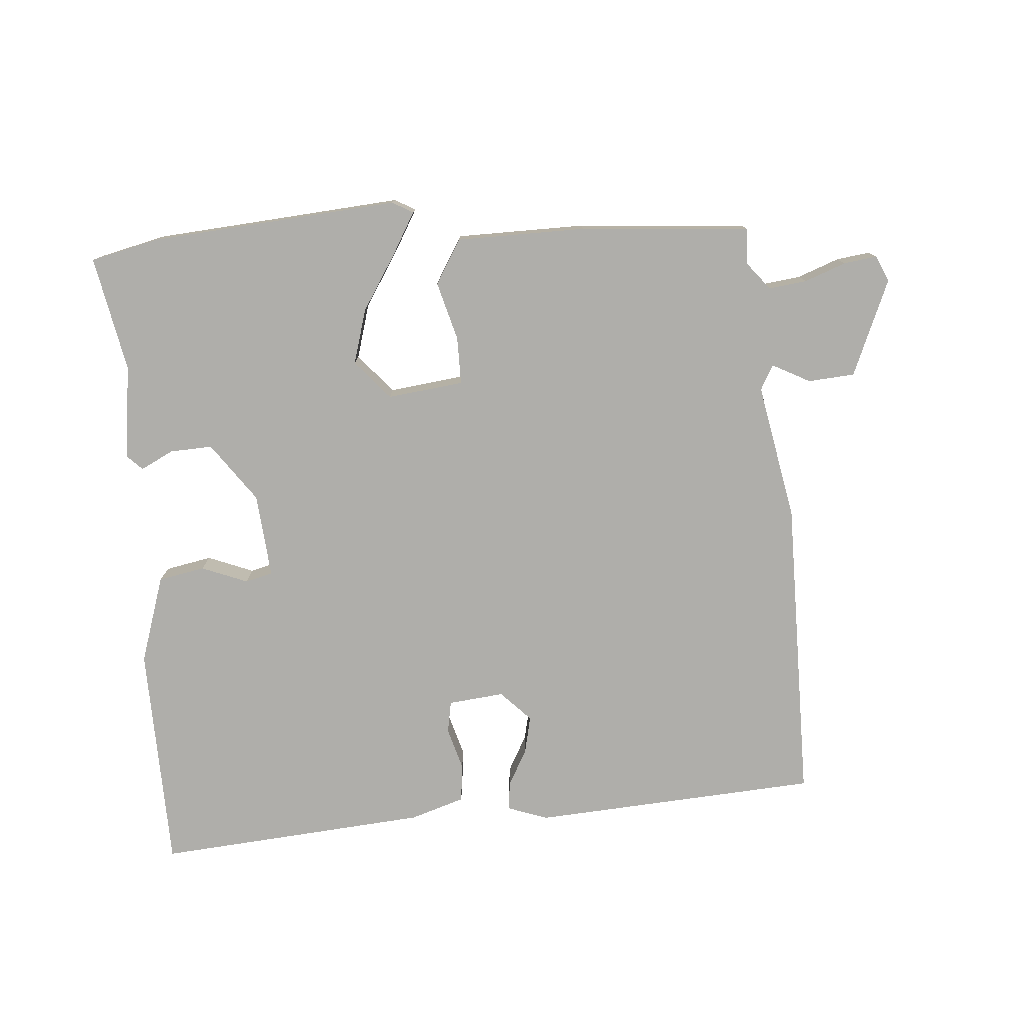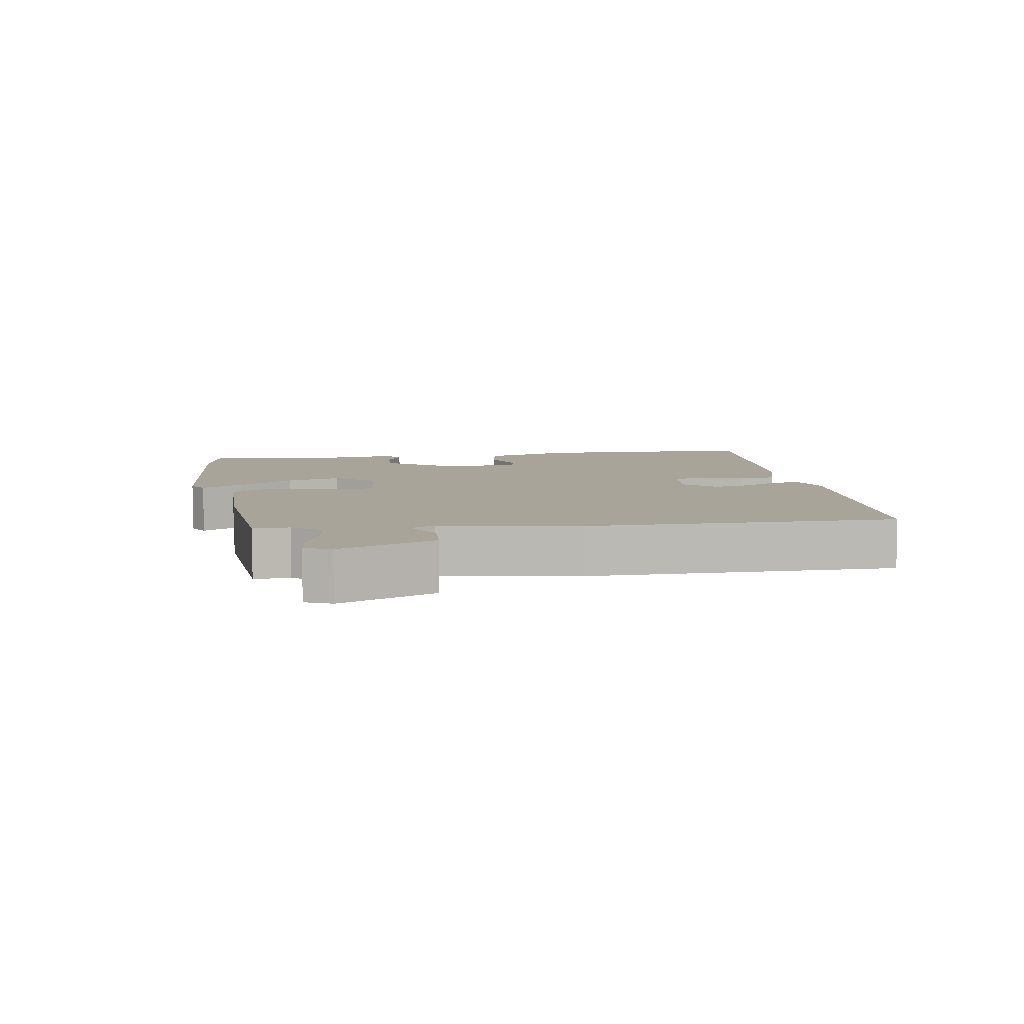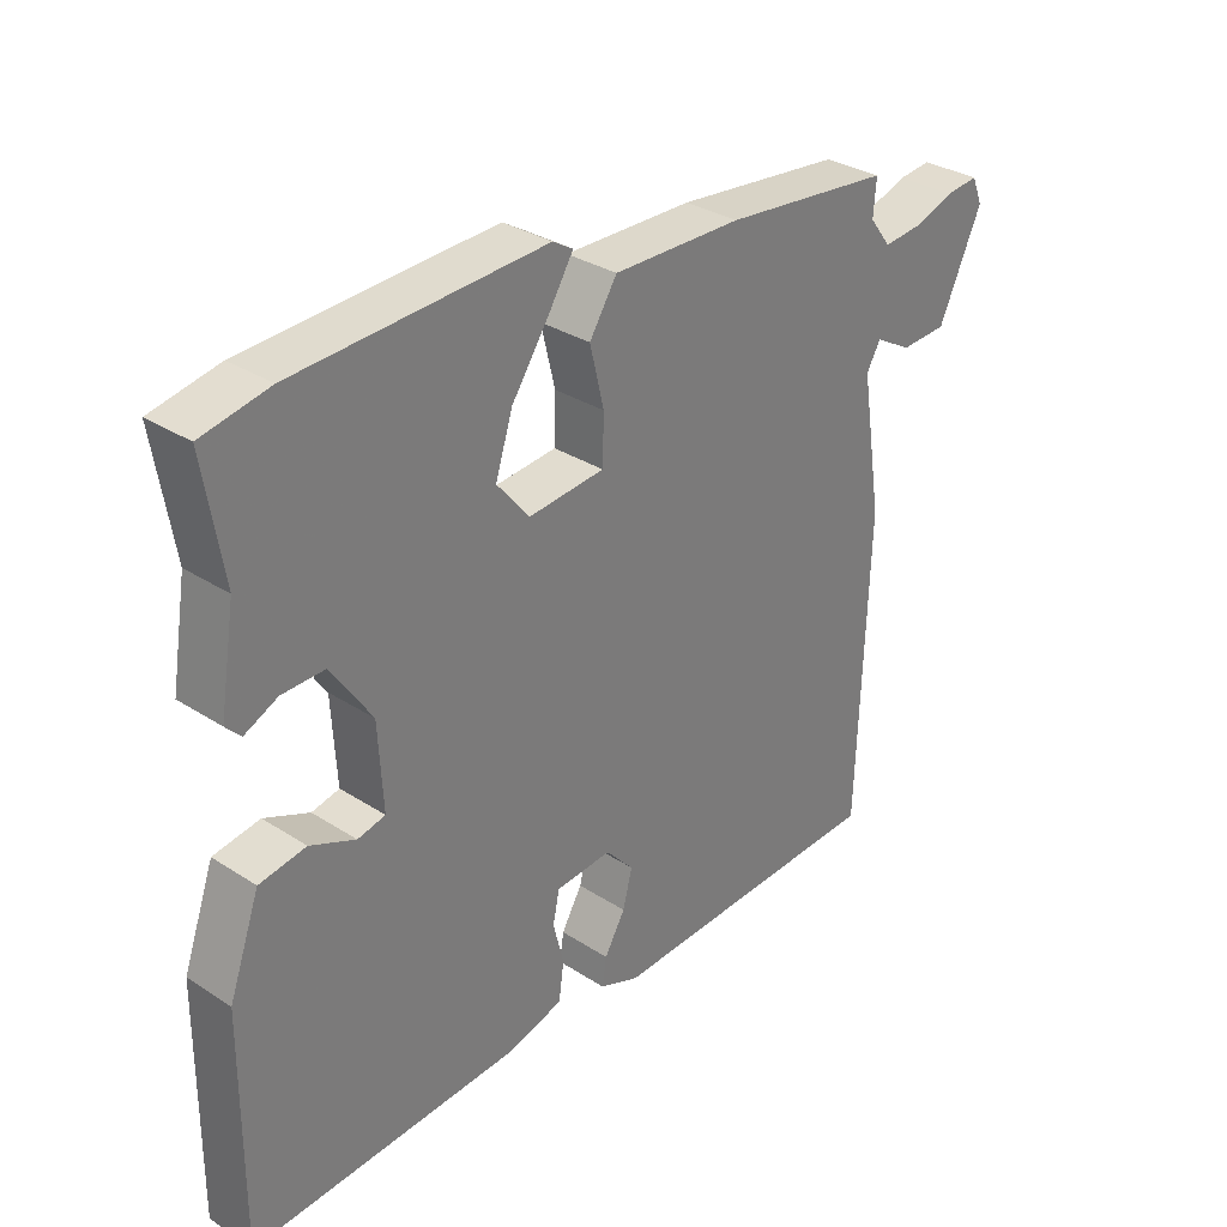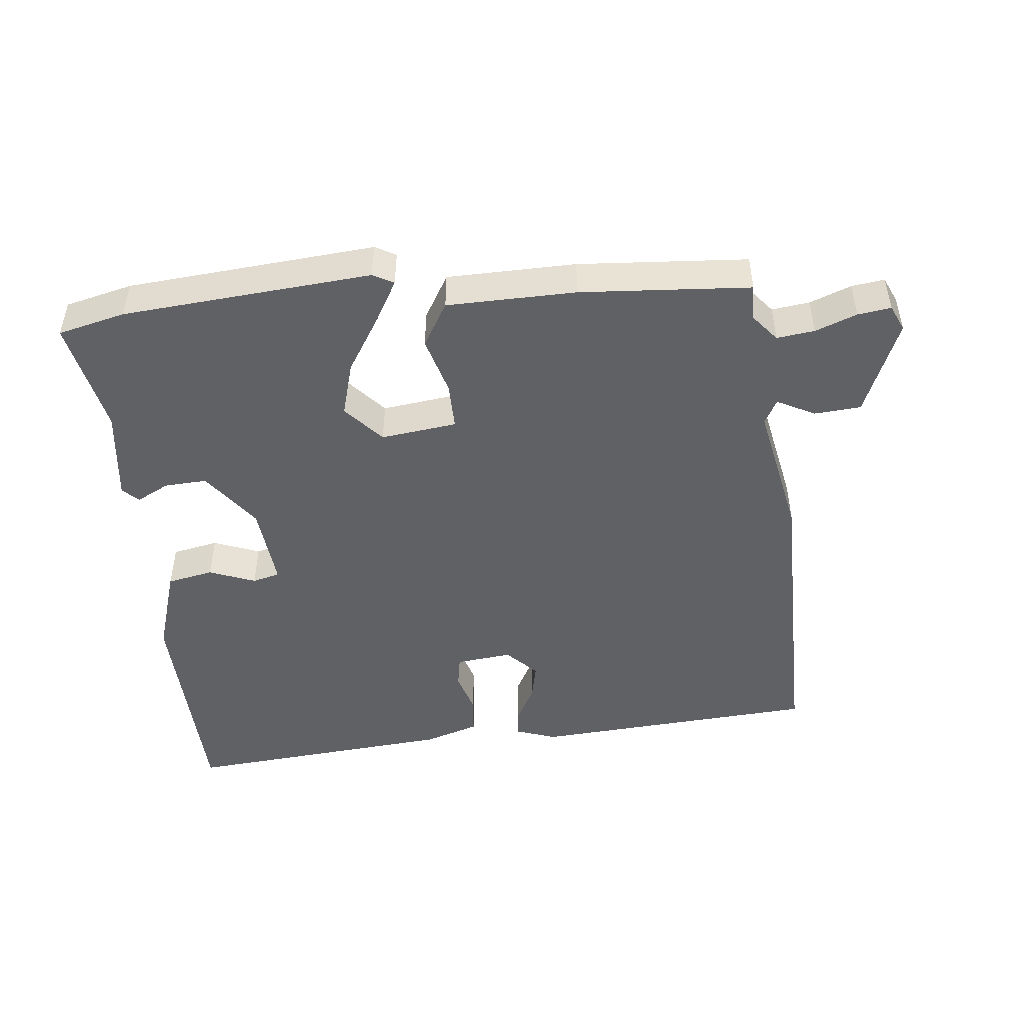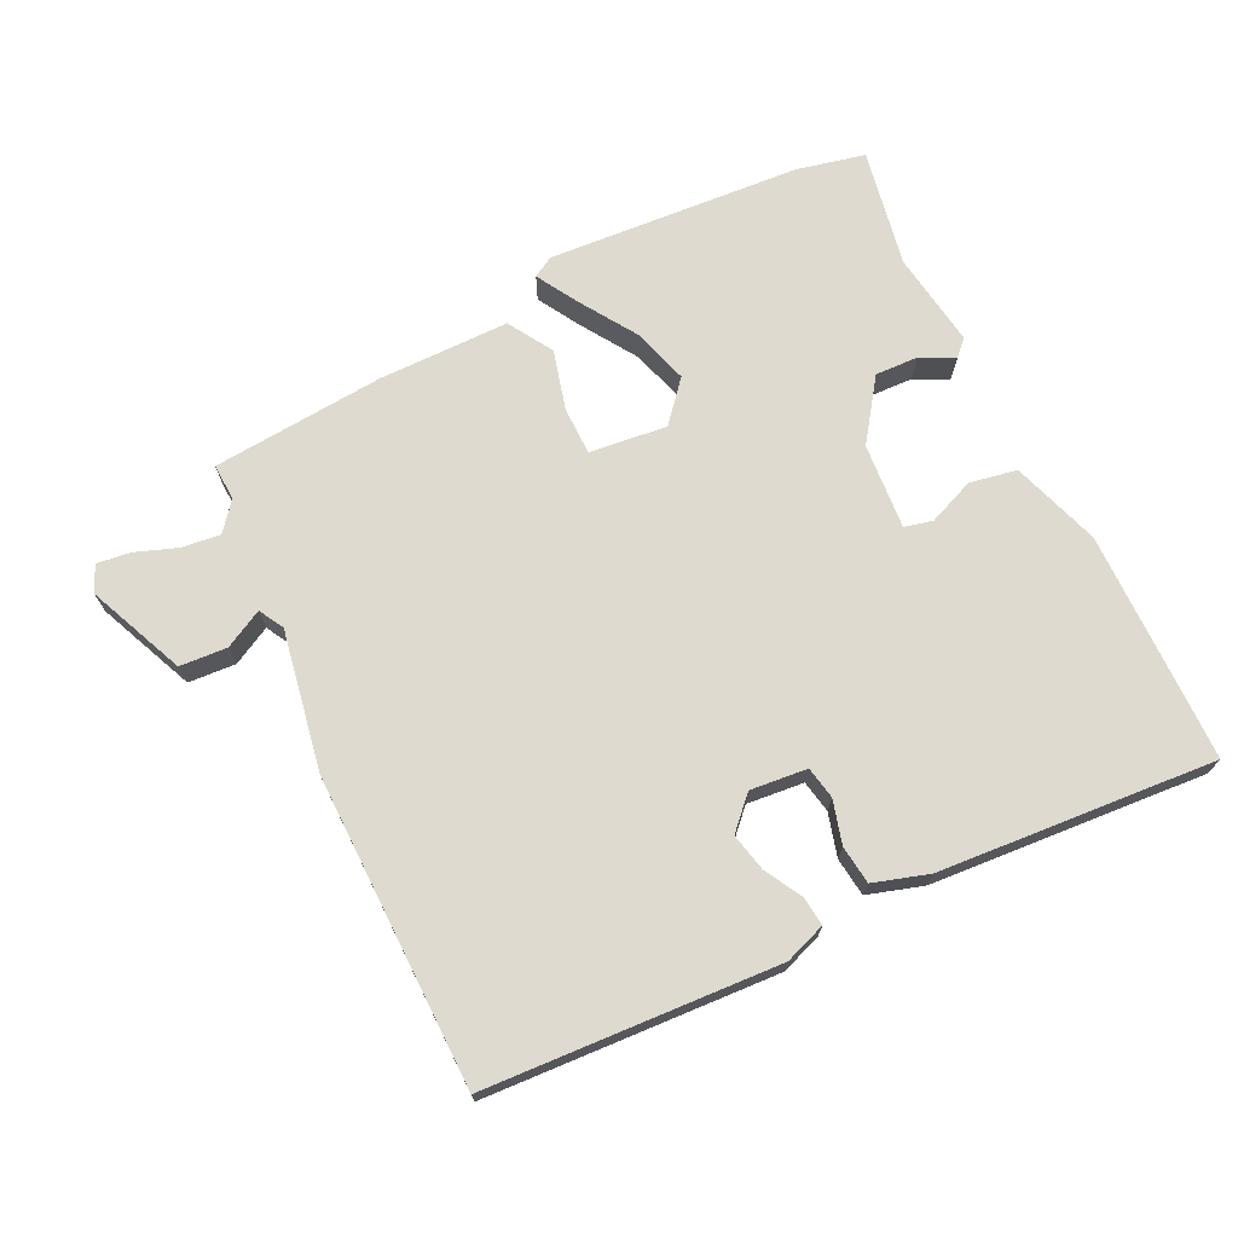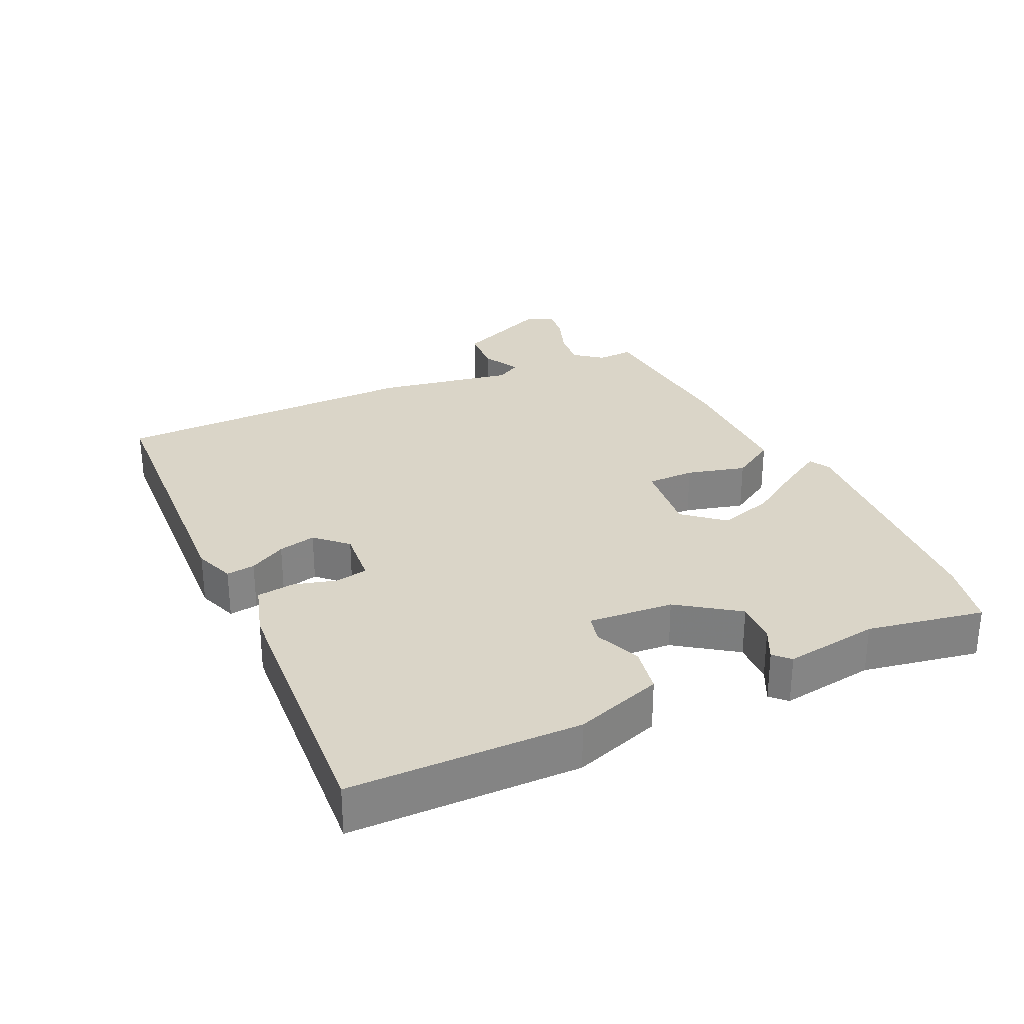
<metadata>
{"format":"obj","ext":"obj","renderer":"f3d","projection":"perspective","resolution":1024,"background":"white","views":[{"elev":-77.6,"azim":6.2,"up":"+Y"},{"elev":7.2,"azim":82.6,"up":"+Y"},{"elev":32.0,"azim":-47.9,"up":"+Z"},{"elev":-47.8,"azim":8.1,"up":"+Y"},{"elev":71.0,"azim":155.4,"up":"+Y"},{"elev":29.3,"azim":-113.8,"up":"+Y"}]}
</metadata>
<code>
v -0.546 0.07 -0.483
v -0.543 0.07 -0.147
v -0.497 0.07 -0.019
v -0.428 0.07 -0.008
v -0.361 0.07 -0.037
v -0.32 0.07 -0.028
v -0.327 0.07 0.097
v -0.387 0.07 0.186
v -0.45 0.07 0.185
v -0.499 0.07 0.162
v -0.521 0.07 0.185
v -0.498 0.07 0.323
v -0.526 0.07 0.495
v -0.426 0.07 0.515
v -0.057 0.07 0.532
v -0.027 0.07 0.514
v -0.064 0.07 0.454
v -0.119 0.07 0.373
v -0.145 0.07 0.293
v -0.097 0.07 0.234
v 0.016 0.07 0.244
v 0.018 0.07 0.314
v -0.003 0.07 0.401
v 0.038 0.07 0.465
v 0.229 0.07 0.461
v 0.479 0.07 0.434
v 0.475 0.07 0.381
v 0.507 0.07 0.339
v 0.563 0.07 0.344
v 0.625 0.07 0.365
v 0.674 0.07 0.37
v 0.69 0.07 0.331
v 0.626 0.07 0.191
v 0.557 0.07 0.188
v 0.502 0.07 0.219
v 0.481 0.07 0.183
v 0.513 0.07 -0.02
v 0.498 0.07 -0.473
v 0.073 0.07 -0.487
v 0.014 0.07 -0.464
v 0.02 0.07 -0.422
v 0.051 0.07 -0.369
v 0.065 0.07 -0.314
v 0.023 0.07 -0.268
v -0.06 0.07 -0.274
v -0.07 0.07 -0.321
v -0.054 0.07 -0.384
v -0.062 0.07 -0.44
v -0.143 0.07 -0.463
v -0.546 0 -0.483
v -0.543 0 -0.147
v -0.497 0 -0.019
v -0.428 0 -0.008
v -0.361 0 -0.037
v -0.32 0 -0.028
v -0.327 0 0.097
v -0.387 0 0.186
v -0.45 0 0.185
v -0.499 0 0.162
v -0.521 0 0.185
v -0.498 0 0.323
v -0.526 0 0.495
v -0.426 0 0.515
v -0.057 0 0.532
v -0.027 0 0.514
v -0.064 0 0.454
v -0.119 0 0.373
v -0.145 0 0.293
v -0.097 0 0.234
v 0.016 0 0.244
v 0.018 0 0.314
v -0.003 0 0.401
v 0.038 0 0.465
v 0.229 0 0.461
v 0.479 0 0.434
v 0.475 0 0.381
v 0.507 0 0.339
v 0.563 0 0.344
v 0.625 0 0.365
v 0.674 0 0.37
v 0.69 0 0.331
v 0.626 0 0.191
v 0.557 0 0.188
v 0.502 0 0.219
v 0.481 0 0.183
v 0.513 0 -0.02
v 0.498 0 -0.473
v 0.073 0 -0.487
v 0.014 0 -0.464
v 0.02 0 -0.422
v 0.051 0 -0.369
v 0.065 0 -0.314
v 0.023 0 -0.268
v -0.06 0 -0.274
v -0.07 0 -0.321
v -0.054 0 -0.384
v -0.062 0 -0.44
v -0.143 0 -0.463
f 46 47 48 49
f 45 46 49 1
f 39 40 41 42
f 39 42 43
f 36 37 38 39
f 35 36 39 43
f 32 33 34 35
f 30 31 32 35
f 29 30 35
f 28 29 35 43
f 27 28 43 44
f 22 23 24 25
f 21 22 25 26
f 15 16 17 18
f 13 14 15 18
f 12 13 18 19
f 9 10 11 12
f 8 9 12 19
f 7 8 19 20
f 2 3 4 5
f 45 1 2 5
f 45 5 6
f 21 26 27 44
f 20 21 44 45
f 6 7 20 45
f 98 97 96 95
f 50 98 95 94
f 91 90 89 88
f 92 91 88
f 88 87 86 85
f 92 88 85 84
f 84 83 82 81
f 84 81 80 79
f 84 79 78
f 92 84 78 77
f 93 92 77 76
f 74 73 72 71
f 75 74 71 70
f 67 66 65 64
f 67 64 63 62
f 68 67 62 61
f 61 60 59 58
f 68 61 58 57
f 69 68 57 56
f 54 53 52 51
f 54 51 50 94
f 55 54 94
f 93 76 75 70
f 94 93 70 69
f 94 69 56 55
f 1 50 51 2
f 2 51 52 3
f 3 52 53 4
f 4 53 54 5
f 5 54 55 6
f 6 55 56 7
f 7 56 57 8
f 8 57 58 9
f 9 58 59 10
f 10 59 60 11
f 11 60 61 12
f 12 61 62 13
f 13 62 63 14
f 14 63 64 15
f 15 64 65 16
f 16 65 66 17
f 17 66 67 18
f 18 67 68 19
f 19 68 69 20
f 20 69 70 21
f 21 70 71 22
f 22 71 72 23
f 23 72 73 24
f 24 73 74 25
f 25 74 75 26
f 26 75 76 27
f 27 76 77 28
f 28 77 78 29
f 29 78 79 30
f 30 79 80 31
f 31 80 81 32
f 32 81 82 33
f 33 82 83 34
f 34 83 84 35
f 35 84 85 36
f 36 85 86 37
f 37 86 87 38
f 38 87 88 39
f 39 88 89 40
f 40 89 90 41
f 41 90 91 42
f 42 91 92 43
f 43 92 93 44
f 44 93 94 45
f 45 94 95 46
f 46 95 96 47
f 47 96 97 48
f 48 97 98 49
f 49 98 50 1

</code>
